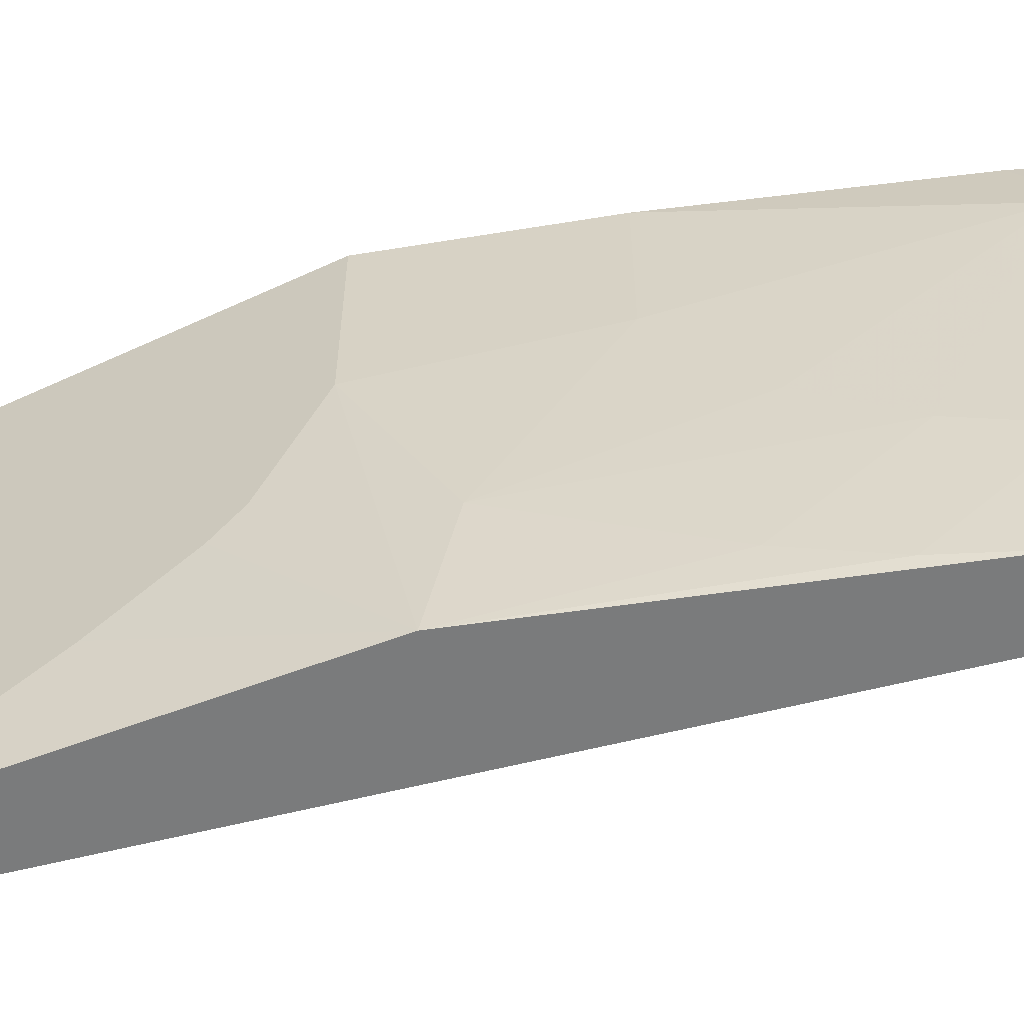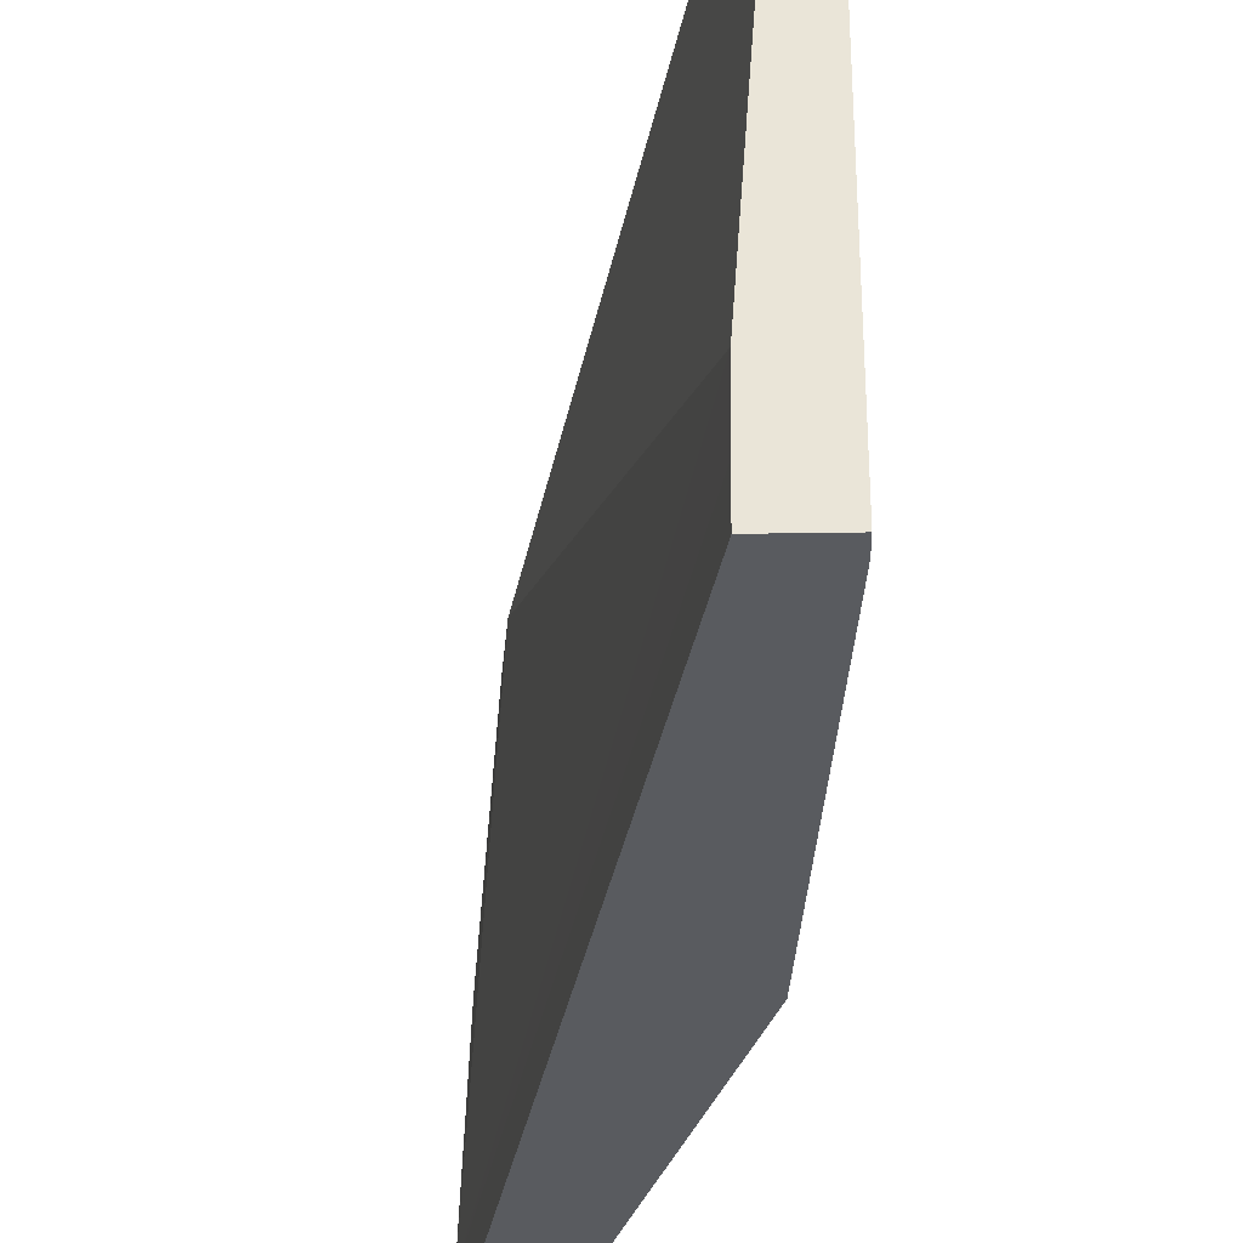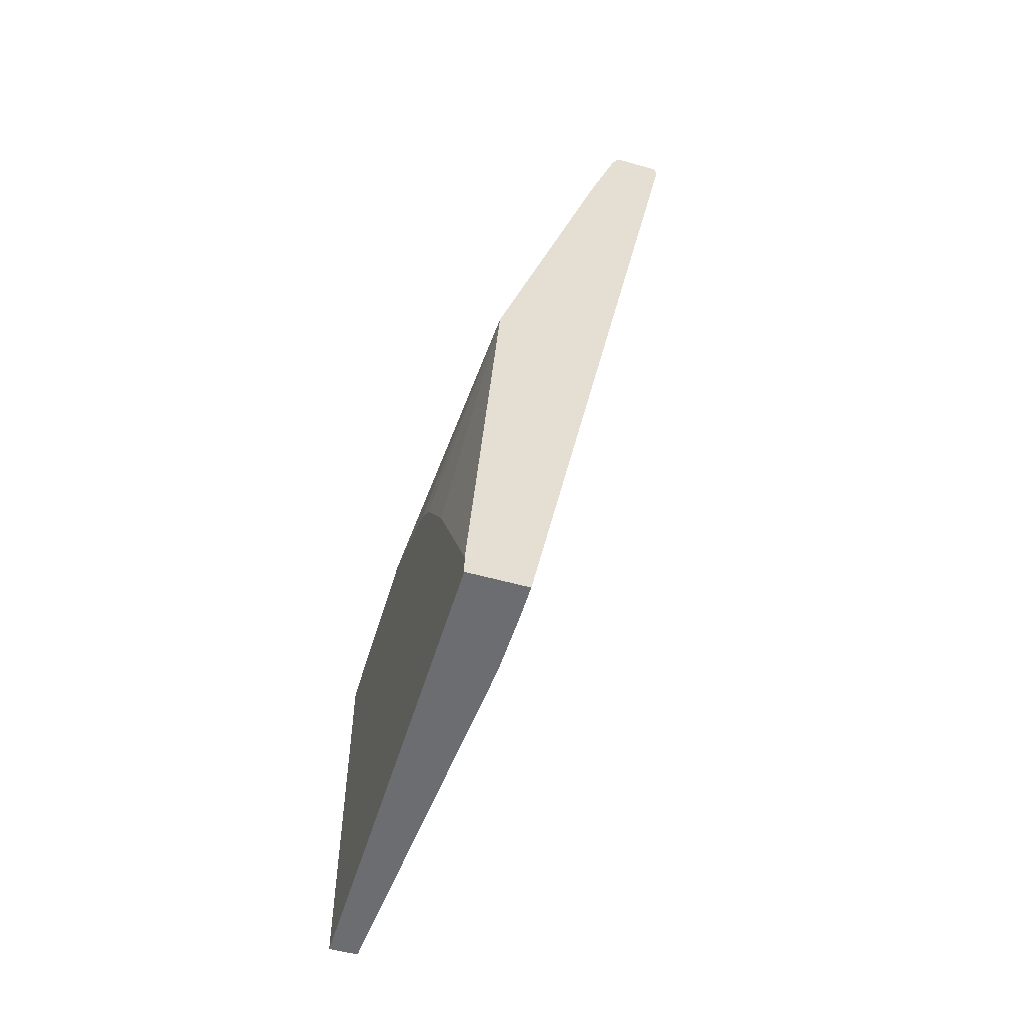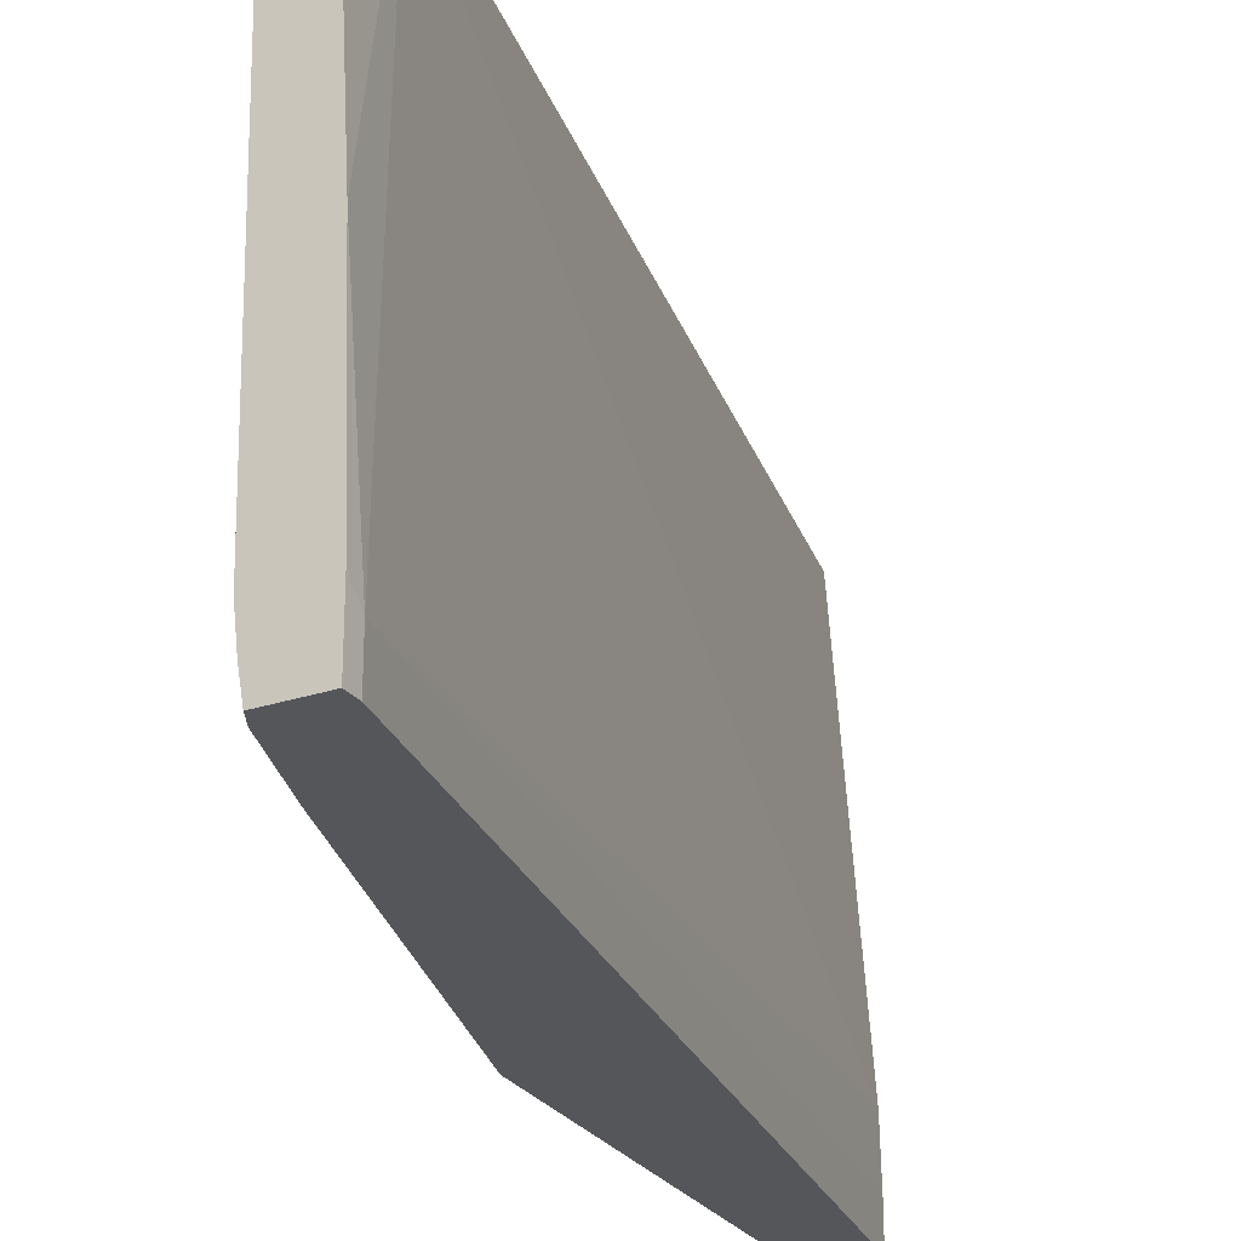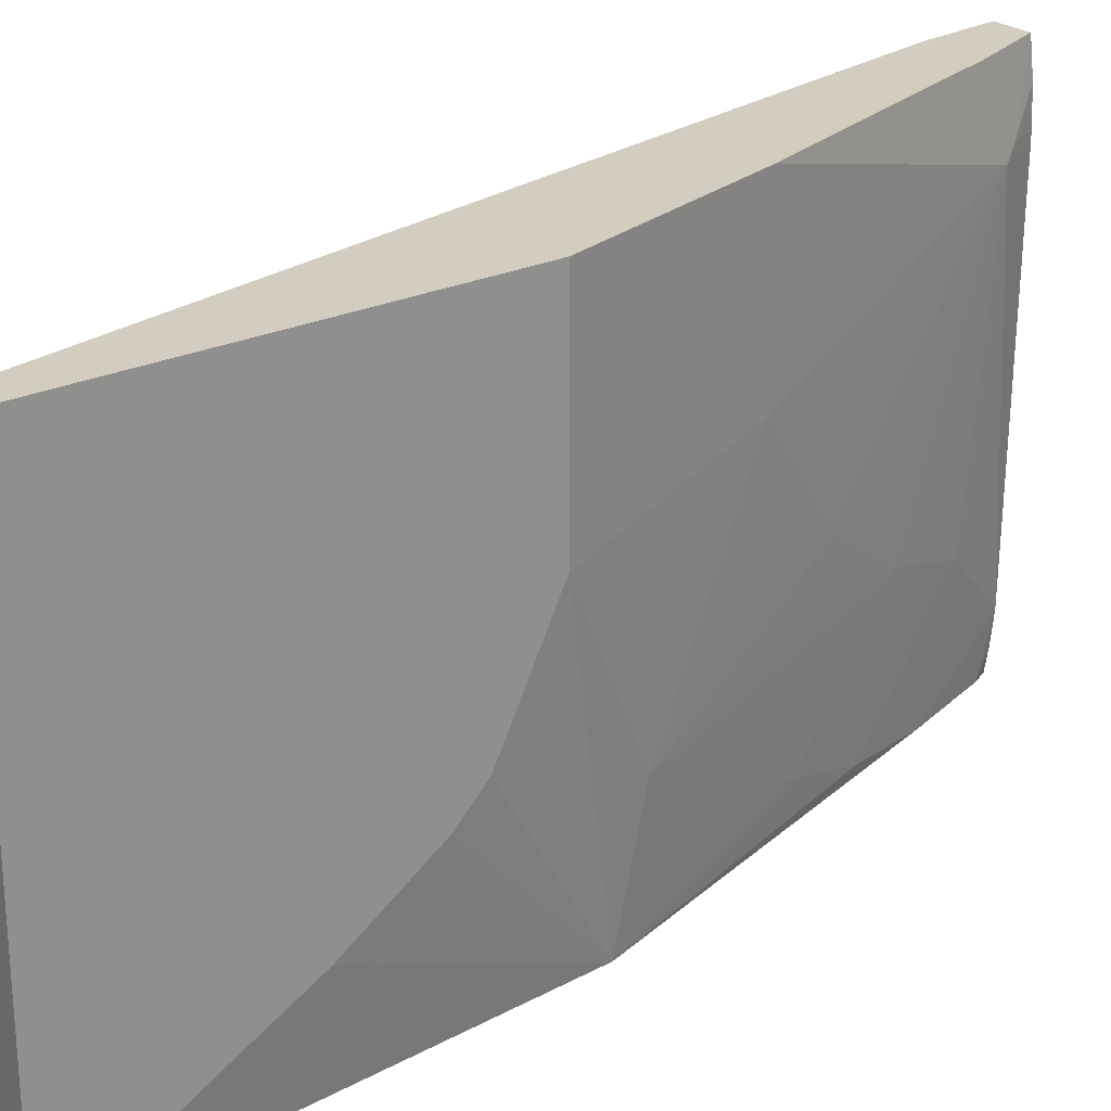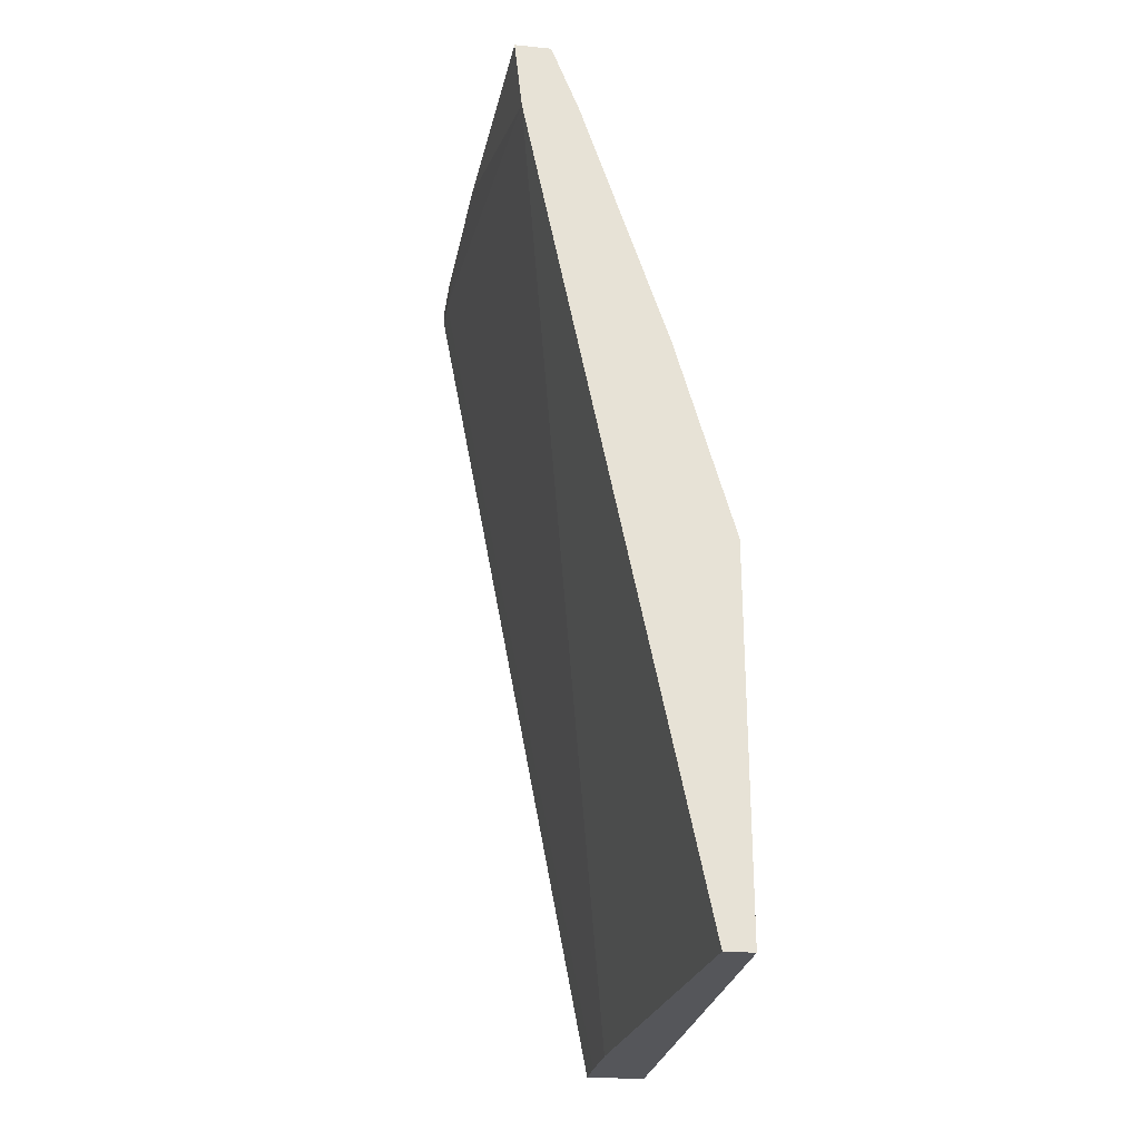
<metadata>
{"format":"obj","ext":"obj","renderer":"f3d","projection":"perspective","resolution":1024,"background":"white","views":[{"elev":-58.3,"azim":-64.4,"up":"+Y"},{"elev":-32.4,"azim":-178.7,"up":"+Y"},{"elev":-54.0,"azim":-16.6,"up":"+Z"},{"elev":-25.3,"azim":28.6,"up":"+Y"},{"elev":24.5,"azim":-127.6,"up":"+Y"},{"elev":-25.9,"azim":171.1,"up":"+Z"}]}
</metadata>
<code>
v -0.3774 -0.3469 -0.511
v -0.3774 -0.02404 -0.511
v -0.3389 -0.3469 -0.511
v -0.3774 -0.3469 -0.4979
v -0.3585 -0.02404 -0.511
v -0.3774 -0.02404 -0.2641
v -0.3389 -0.3223 -0.511
v -0.2265 -0.3469 0.07548
v -0.3774 -0.2831 -0.3774
v -0.3585 -0.3469 -0.2264
v -0.3397 -0.2831 -0.511
v -0.2453 -0.02404 0.03773
v -0.3774 -0.151 -0.2641
v -0.3397 -0.02404 -0.1321
v -0.2265 -0.3208 0.07548
v -0.2265 -0.3469 0.08588
v -0.3774 -0.2453 -0.3208
v -0.3585 -0.2642 -0.2076
v -0.3774 -0.2264 -0.3019
v -0.2831 -0.3469 0.01886
v -0.3019 -0.3397 -0.03777
v -0.3208 -0.3208 -0.09439
v -0.2401 -0.02404 0.08588
v -0.2307 -0.1887 0.08588
v -0.3397 -0.1321 -0.1321
v -0.2831 -0.0755 0.05661
v -0.2831 -0.02404 0.03773
v -0.2265 -0.3103 0.08588
v -0.259 -0.3469 0.08588
v -0.3019 -0.2453 -0.01889
v -0.3208 -0.2076 -0.07552
v -0.2642 -0.3469 0.07548
v -0.2642 -0.3103 0.08588
v -0.2831 -0.2642 0.03773
v -0.2642 -0.02404 0.08588
v -0.2705 -0.0755 0.08173
v -0.2684 -0.06925 0.08588
v -0.2783 -0.06605 0.06601
v -0.2603 -0.3469 0.0832
v -0.2619 -0.3304 0.08588
v -0.2684 -0.0755 0.08588
v -0.2674 -0.04617 0.08588
f 16 37 41
f 18 30 31
f 18 22 30
f 16 40 29
f 16 33 40
f 16 41 33
f 18 31 25
f 16 42 37
f 14 25 26
f 16 23 35
f 16 24 23
f 16 28 24
f 15 24 28
f 14 26 27
f 13 18 25
f 12 24 15
f 20 32 33
f 16 35 42
f 20 33 21
f 33 41 36
f 21 34 22
f 12 23 24
f 37 42 38
f 36 41 37
f 35 38 42
f 32 40 33
f 32 39 40
f 29 40 39
f 27 38 35
f 26 31 30
f 26 38 27
f 26 37 38
f 26 36 37
f 26 33 36
f 26 34 33
f 26 30 34
f 25 31 26
f 22 34 30
f 21 33 34
f 11 12 15
f 10 22 18
f 10 21 22
f 1 13 6
f 1 19 13
f 1 17 19
f 1 9 17
f 1 4 9
f 1 10 4
f 1 32 20
f 1 6 2
f 1 39 32
f 1 16 29
f 1 8 16
f 1 3 8
f 1 7 3
f 1 11 7
f 1 5 11
f 1 2 5
f 1 29 39
f 2 6 14
f 1 20 10
f 2 27 35
f 2 14 27
f 10 19 17
f 10 13 19
f 10 18 13
f 9 10 17
f 8 28 16
f 8 15 28
f 7 11 15
f 6 25 14
f 10 20 21
f 5 12 11
f 4 10 9
f 3 15 8
f 3 7 15
f 2 12 5
f 2 23 12
f 2 35 23
f 6 13 25

</code>
